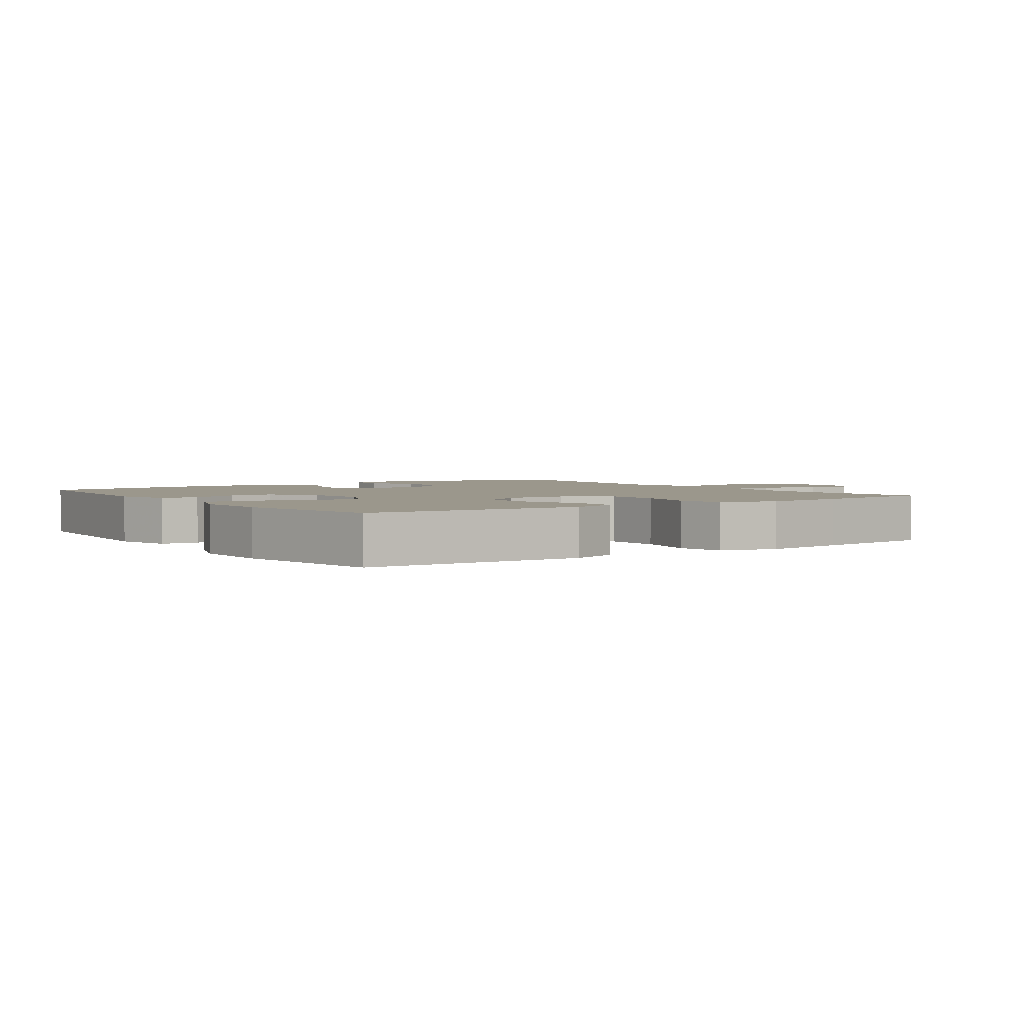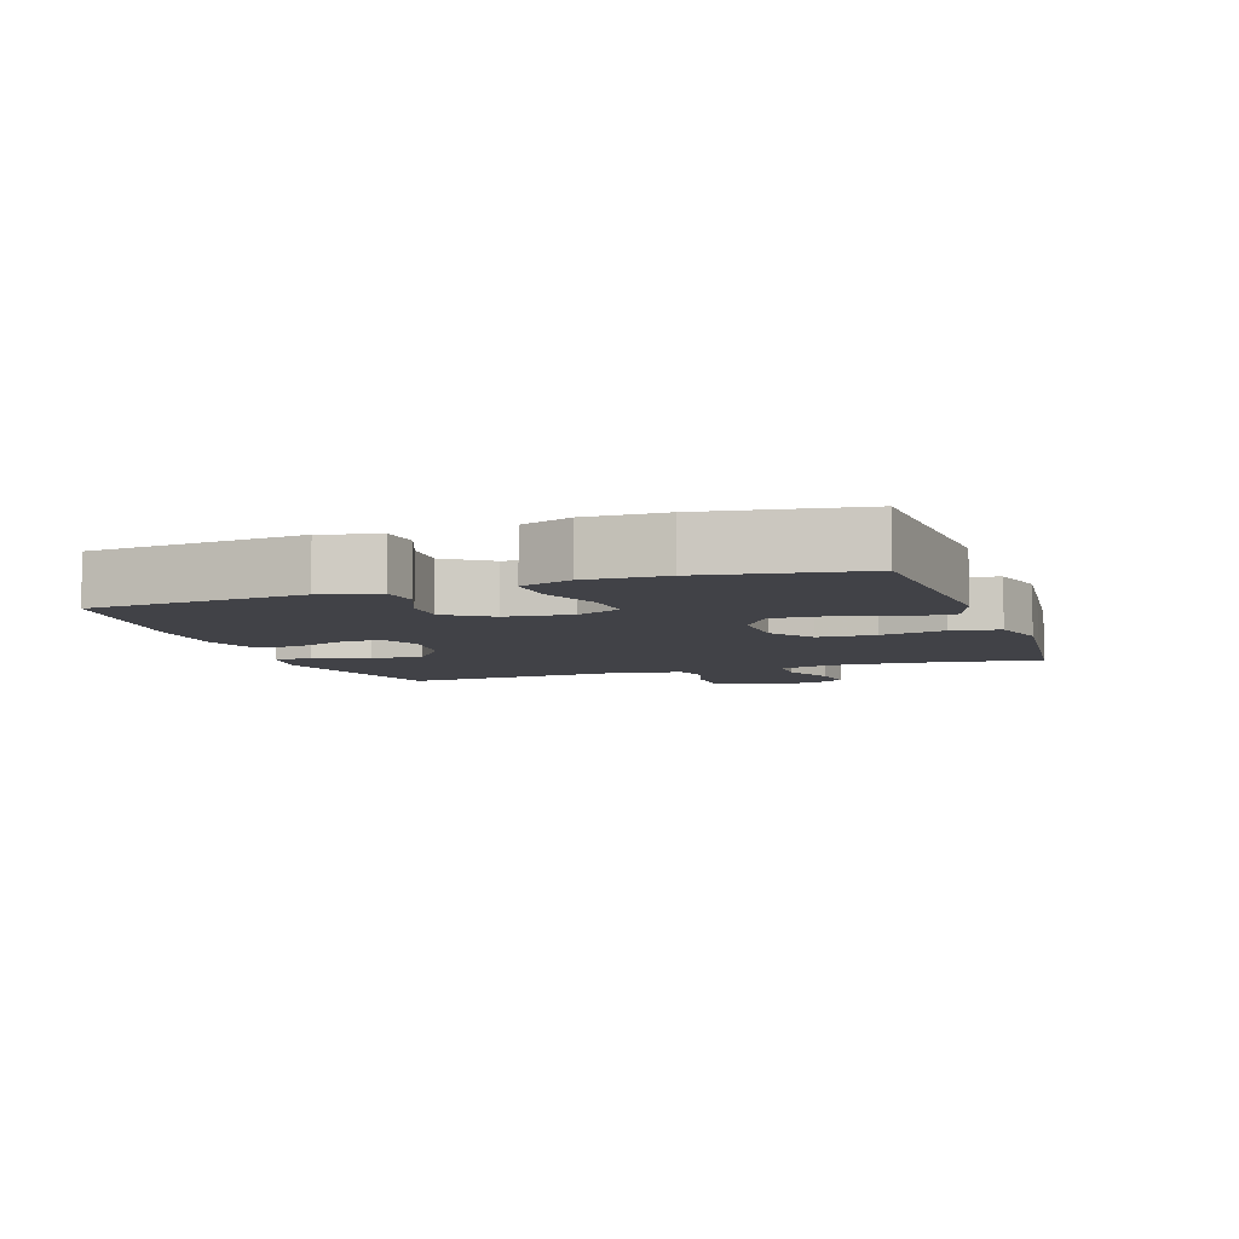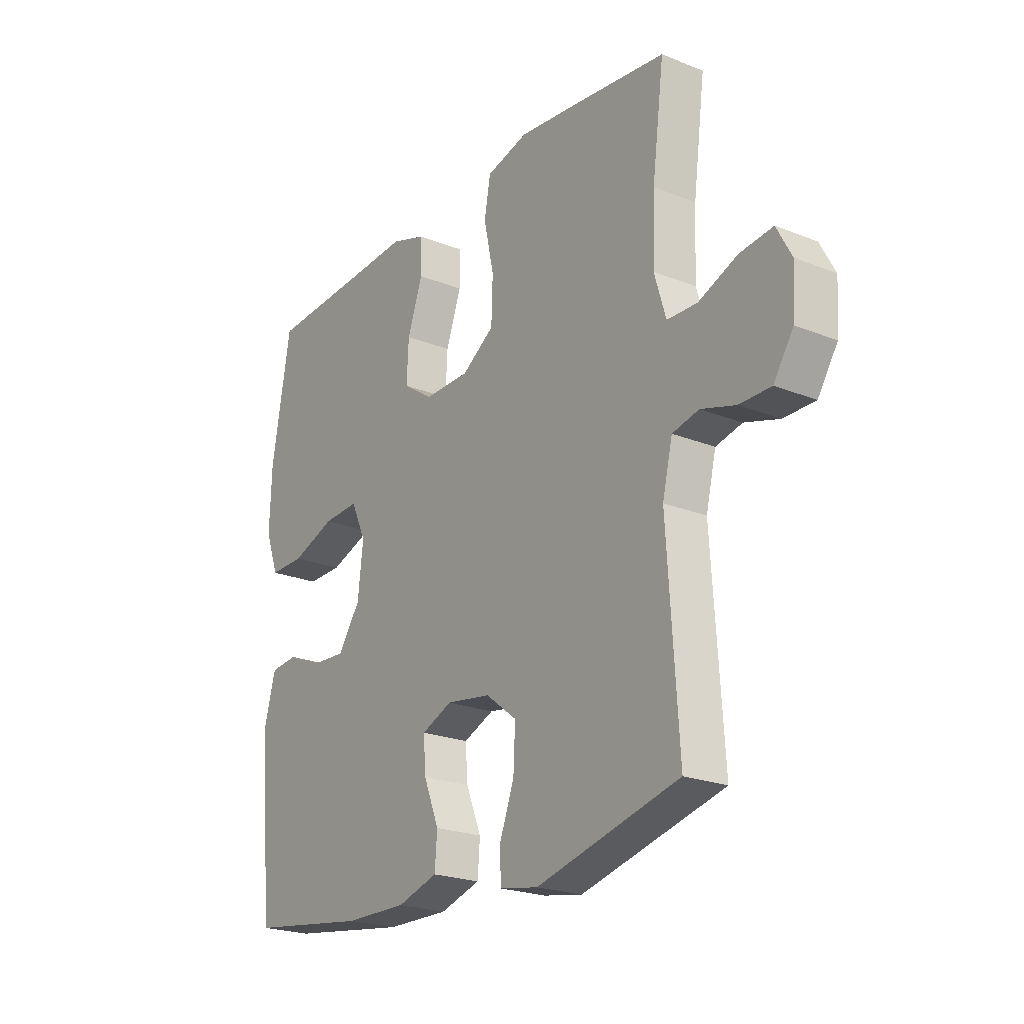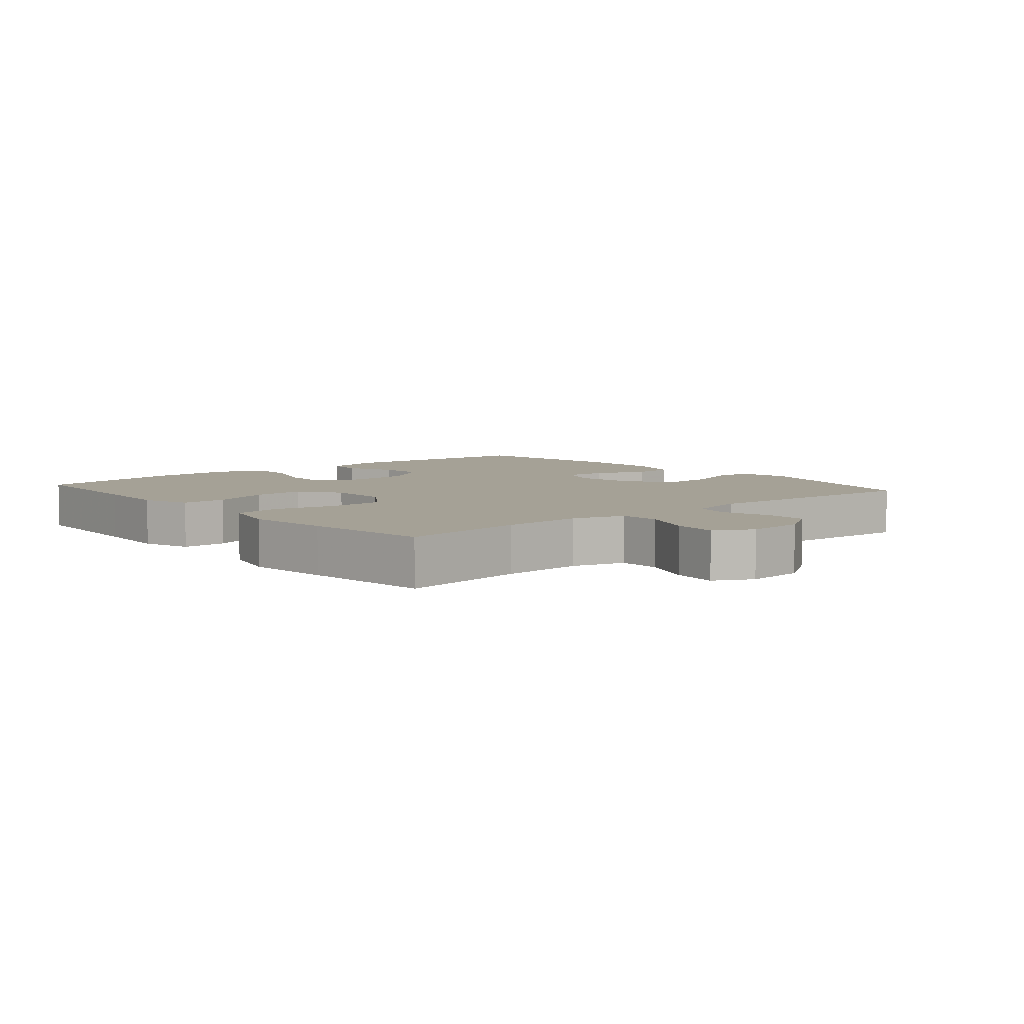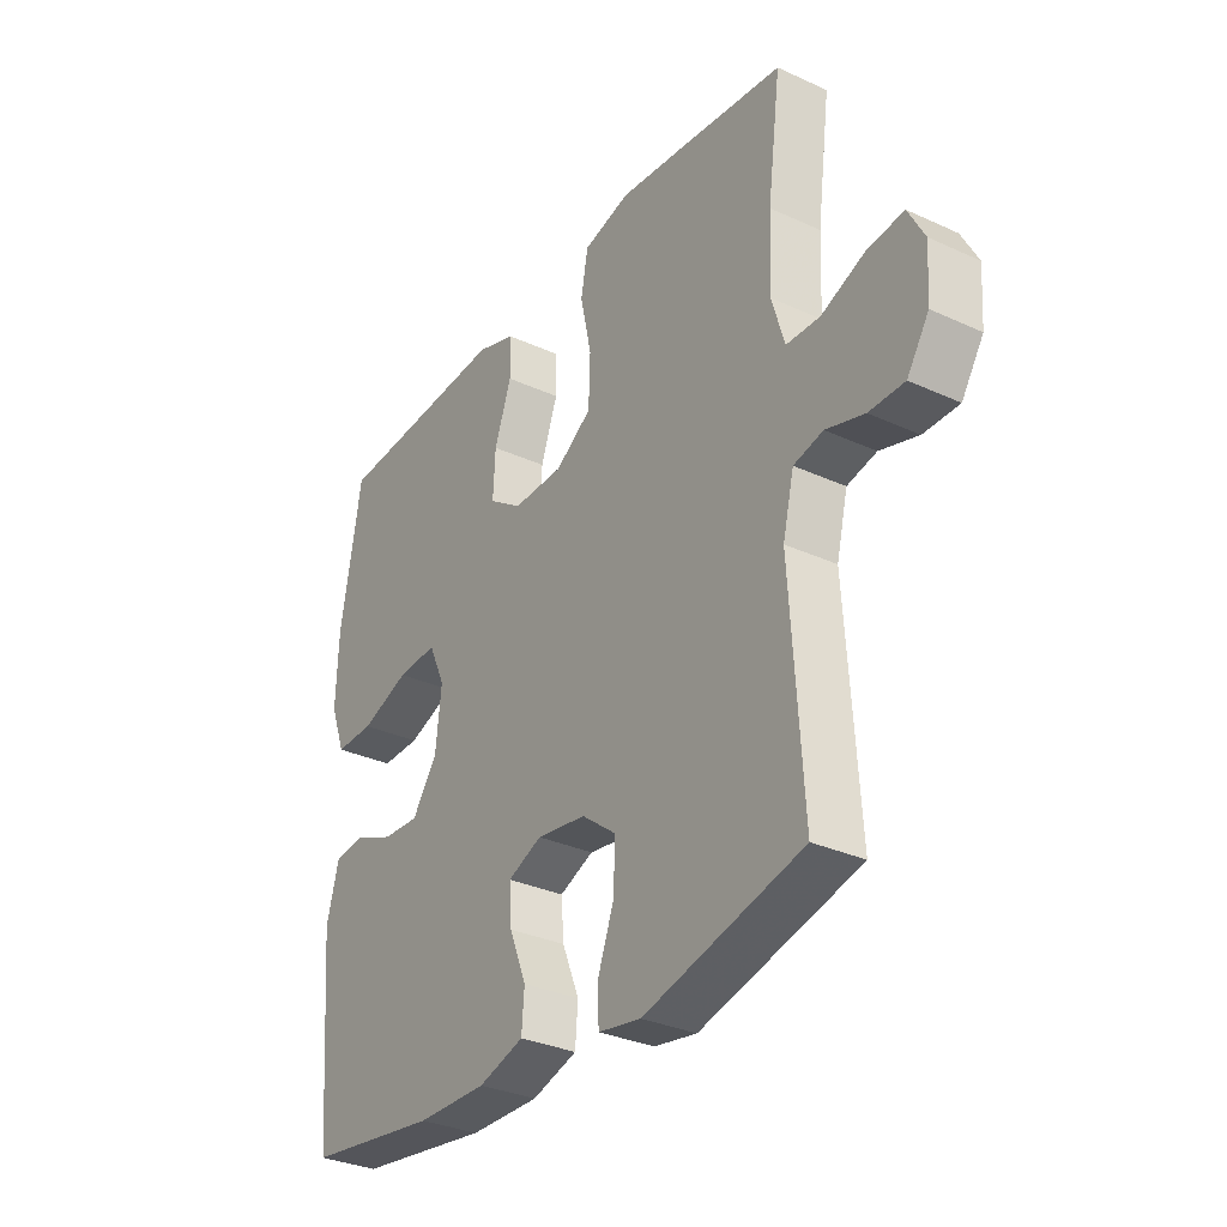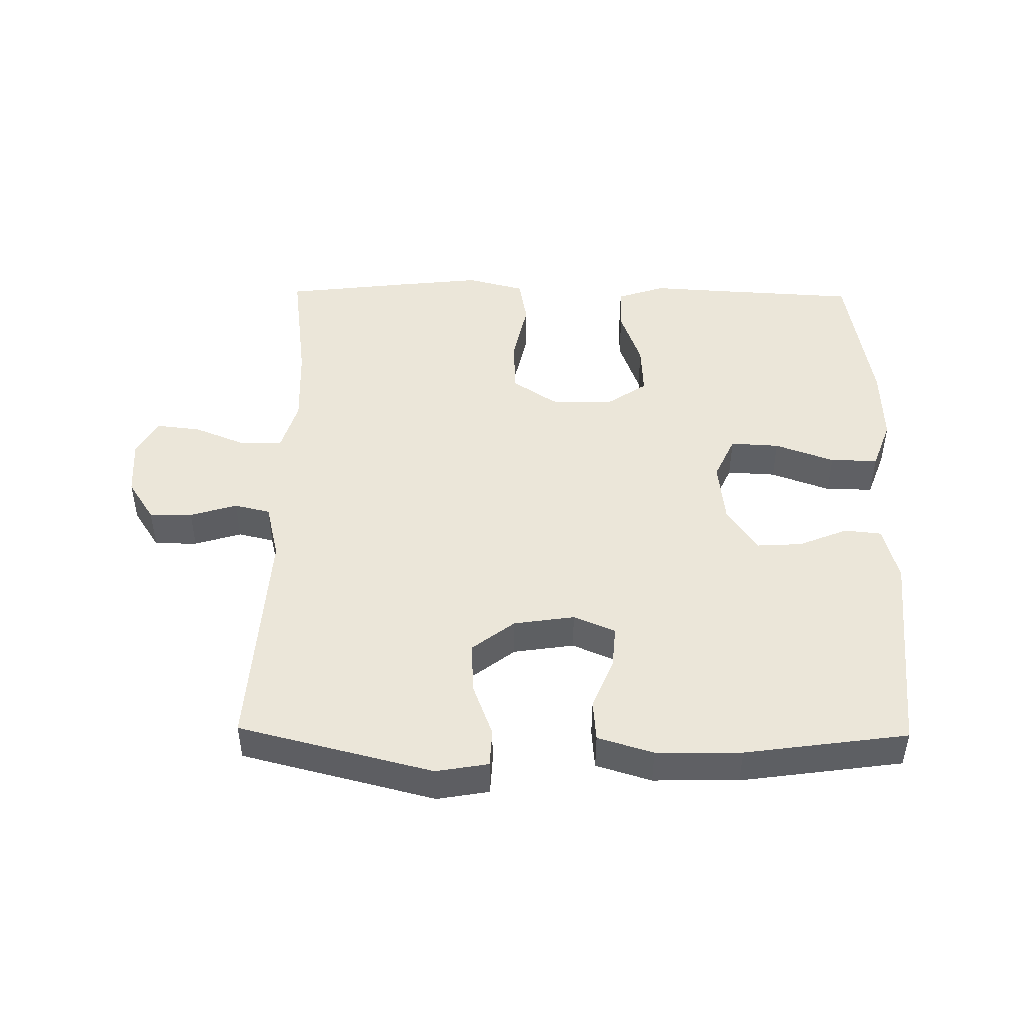
<metadata>
{"format":"obj","ext":"obj","renderer":"f3d","projection":"perspective","resolution":1024,"background":"white","views":[{"elev":2.7,"azim":-35.1,"up":"+Y"},{"elev":-6.8,"azim":-70.7,"up":"+Y"},{"elev":-22.4,"azim":55.2,"up":"+Z"},{"elev":6.1,"azim":49.3,"up":"+Y"},{"elev":-31.8,"azim":57.1,"up":"+Z"},{"elev":46.7,"azim":-179.2,"up":"+Y"}]}
</metadata>
<code>
v 0.5 0.07 -0.5
v 0.203 0.07 -0.575
v 0.123 0.07 -0.561
v 0.12 0.07 -0.503
v 0.151 0.07 -0.42
v 0.155 0.07 -0.341
v 0.09 0.07 -0.291
v -0.003 0.07 -0.277
v -0.067 0.07 -0.304
v -0.062 0.07 -0.369
v -0.03 0.07 -0.448
v -0.035 0.07 -0.511
v -0.12 0.07 -0.537
v -0.251 0.07 -0.535
v -0.5 0.07 -0.5
v -0.527 0.07 -0.178
v -0.504 0.07 -0.092
v -0.447 0.07 -0.086
v -0.372 0.07 -0.117
v -0.303 0.07 -0.121
v -0.256 0.07 -0.053
v -0.245 0.07 0.045
v -0.276 0.07 0.113
v -0.351 0.07 0.109
v -0.442 0.07 0.076
v -0.515 0.07 0.075
v -0.543 0.07 0.151
v -0.539 0.07 0.27
v -0.5 0.07 0.5
v -0.285 0.07 0.512
v -0.169 0.07 0.519
v -0.095 0.07 0.494
v -0.094 0.07 0.425
v -0.126 0.07 0.335
v -0.13 0.07 0.255
v -0.067 0.07 0.212
v 0.028 0.07 0.213
v 0.096 0.07 0.259
v 0.099 0.07 0.345
v 0.078 0.07 0.442
v 0.091 0.07 0.514
v 0.179 0.07 0.537
v 0.307 0.07 0.523
v 0.5 0.07 0.5
v 0.475 0.07 0.308
v 0.47 0.07 0.184
v 0.494 0.07 0.104
v 0.557 0.07 0.102
v 0.638 0.07 0.135
v 0.707 0.07 0.143
v 0.738 0.07 0.085
v 0.732 0.07 -0.003
v 0.691 0.07 -0.066
v 0.625 0.07 -0.066
v 0.553 0.07 -0.044
v 0.498 0.07 -0.057
v 0.477 0.07 -0.144
v 0.5 0 -0.5
v 0.203 0 -0.575
v 0.123 0 -0.561
v 0.12 0 -0.503
v 0.151 0 -0.42
v 0.155 0 -0.341
v 0.09 0 -0.291
v -0.003 0 -0.277
v -0.067 0 -0.304
v -0.062 0 -0.369
v -0.03 0 -0.448
v -0.035 0 -0.511
v -0.12 0 -0.537
v -0.251 0 -0.535
v -0.5 0 -0.5
v -0.527 0 -0.178
v -0.504 0 -0.092
v -0.447 0 -0.086
v -0.372 0 -0.117
v -0.303 0 -0.121
v -0.256 0 -0.053
v -0.245 0 0.045
v -0.276 0 0.113
v -0.351 0 0.109
v -0.442 0 0.076
v -0.515 0 0.075
v -0.543 0 0.151
v -0.539 0 0.27
v -0.5 0 0.5
v -0.285 0 0.512
v -0.169 0 0.519
v -0.095 0 0.494
v -0.094 0 0.425
v -0.126 0 0.335
v -0.13 0 0.255
v -0.067 0 0.212
v 0.028 0 0.213
v 0.096 0 0.259
v 0.099 0 0.345
v 0.078 0 0.442
v 0.091 0 0.514
v 0.179 0 0.537
v 0.307 0 0.523
v 0.5 0 0.5
v 0.475 0 0.308
v 0.47 0 0.184
v 0.494 0 0.104
v 0.557 0 0.102
v 0.638 0 0.135
v 0.707 0 0.143
v 0.738 0 0.085
v 0.732 0 -0.003
v 0.691 0 -0.066
v 0.625 0 -0.066
v 0.553 0 -0.044
v 0.498 0 -0.057
v 0.477 0 -0.144
f 53 54 55
f 52 53 55
f 51 52 55
f 50 51 55
f 49 50 55
f 48 49 55
f 47 48 55 56
f 46 47 56 57
f 43 44 45
f 42 43 45
f 41 42 45
f 40 41 45
f 39 40 45
f 38 39 45 46
f 37 38 46 57
f 32 33 34
f 31 32 34
f 30 31 34
f 30 34 35
f 29 30 35
f 28 29 35
f 27 28 35
f 26 27 35
f 25 26 35
f 24 25 35
f 23 24 35 36
f 17 18 19
f 16 17 19
f 15 16 19
f 14 15 19
f 13 14 19
f 12 13 19
f 11 12 19
f 10 11 19
f 9 10 19 20
f 8 9 20 21
f 3 4 5
f 2 3 5
f 1 2 5
f 57 1 5
f 57 5 6
f 57 6 7
f 37 57 7
f 36 37 7
f 23 36 7
f 22 23 7
f 7 8 21 22
f 112 111 110
f 112 110 109
f 112 109 108
f 112 108 107
f 112 107 106
f 112 106 105
f 113 112 105 104
f 114 113 104 103
f 102 101 100
f 102 100 99
f 102 99 98
f 102 98 97
f 102 97 96
f 103 102 96 95
f 114 103 95 94
f 91 90 89
f 91 89 88
f 91 88 87
f 92 91 87
f 92 87 86
f 92 86 85
f 92 85 84
f 92 84 83
f 92 83 82
f 92 82 81
f 93 92 81 80
f 76 75 74
f 76 74 73
f 76 73 72
f 76 72 71
f 76 71 70
f 76 70 69
f 76 69 68
f 76 68 67
f 77 76 67 66
f 78 77 66 65
f 62 61 60
f 62 60 59
f 62 59 58
f 62 58 114
f 63 62 114
f 64 63 114
f 64 114 94
f 64 94 93
f 64 93 80
f 64 80 79
f 79 78 65 64
f 1 58 59 2
f 2 59 60 3
f 3 60 61 4
f 4 61 62 5
f 5 62 63 6
f 6 63 64 7
f 7 64 65 8
f 8 65 66 9
f 9 66 67 10
f 10 67 68 11
f 11 68 69 12
f 12 69 70 13
f 13 70 71 14
f 14 71 72 15
f 15 72 73 16
f 16 73 74 17
f 17 74 75 18
f 18 75 76 19
f 19 76 77 20
f 20 77 78 21
f 21 78 79 22
f 22 79 80 23
f 23 80 81 24
f 24 81 82 25
f 25 82 83 26
f 26 83 84 27
f 27 84 85 28
f 28 85 86 29
f 29 86 87 30
f 30 87 88 31
f 31 88 89 32
f 32 89 90 33
f 33 90 91 34
f 34 91 92 35
f 35 92 93 36
f 36 93 94 37
f 37 94 95 38
f 38 95 96 39
f 39 96 97 40
f 40 97 98 41
f 41 98 99 42
f 42 99 100 43
f 43 100 101 44
f 44 101 102 45
f 45 102 103 46
f 46 103 104 47
f 47 104 105 48
f 48 105 106 49
f 49 106 107 50
f 50 107 108 51
f 51 108 109 52
f 52 109 110 53
f 53 110 111 54
f 54 111 112 55
f 55 112 113 56
f 56 113 114 57
f 57 114 58 1

</code>
